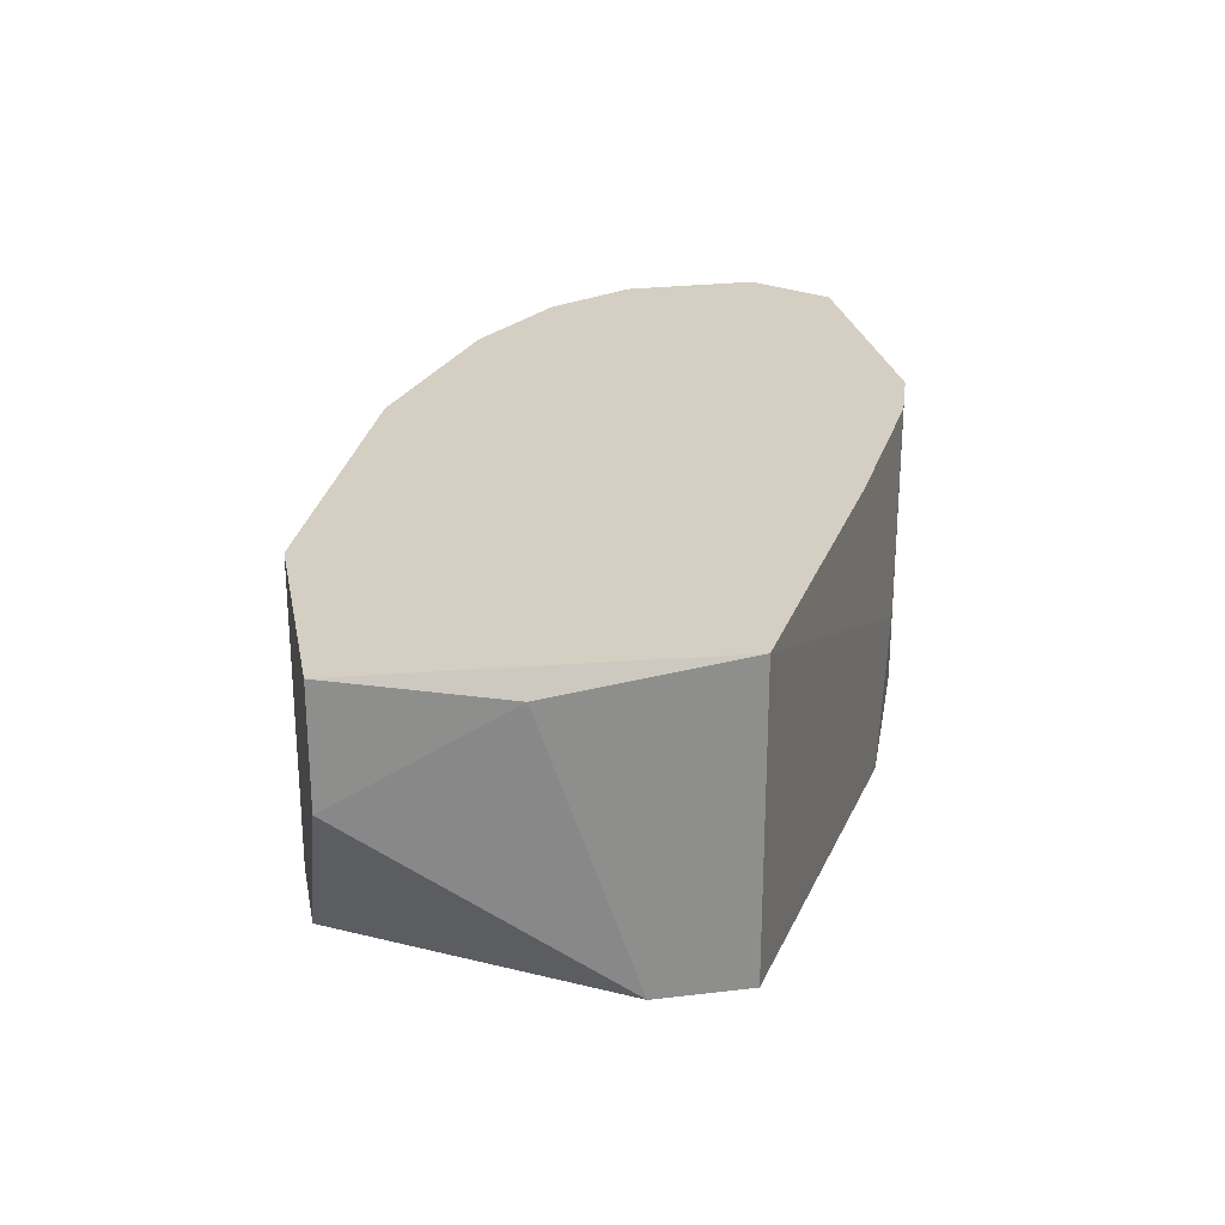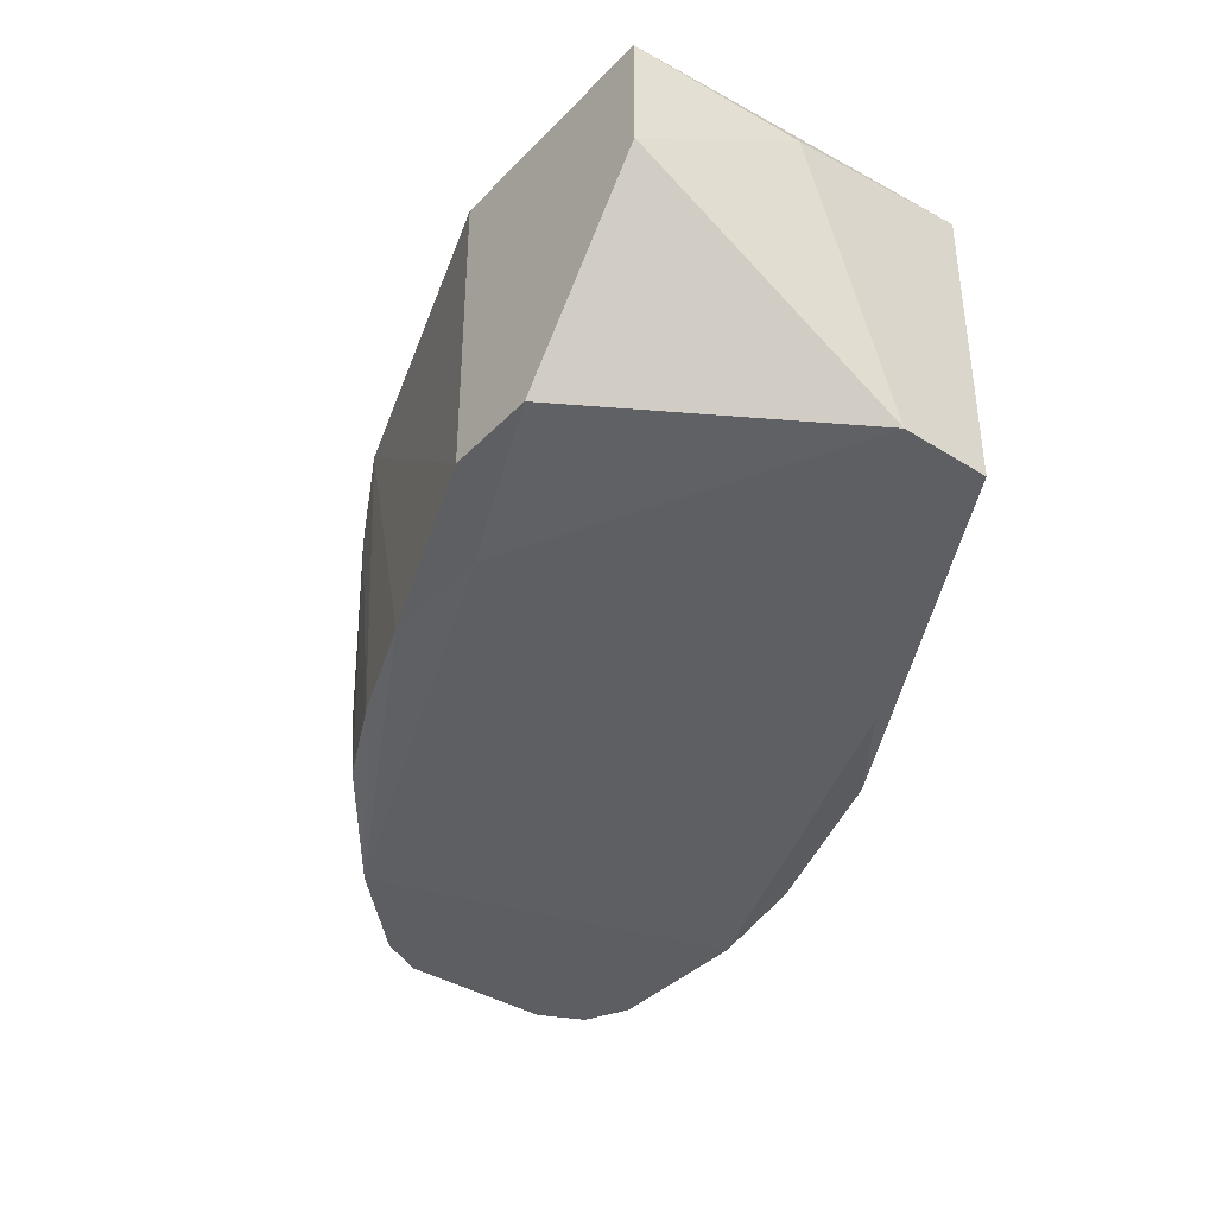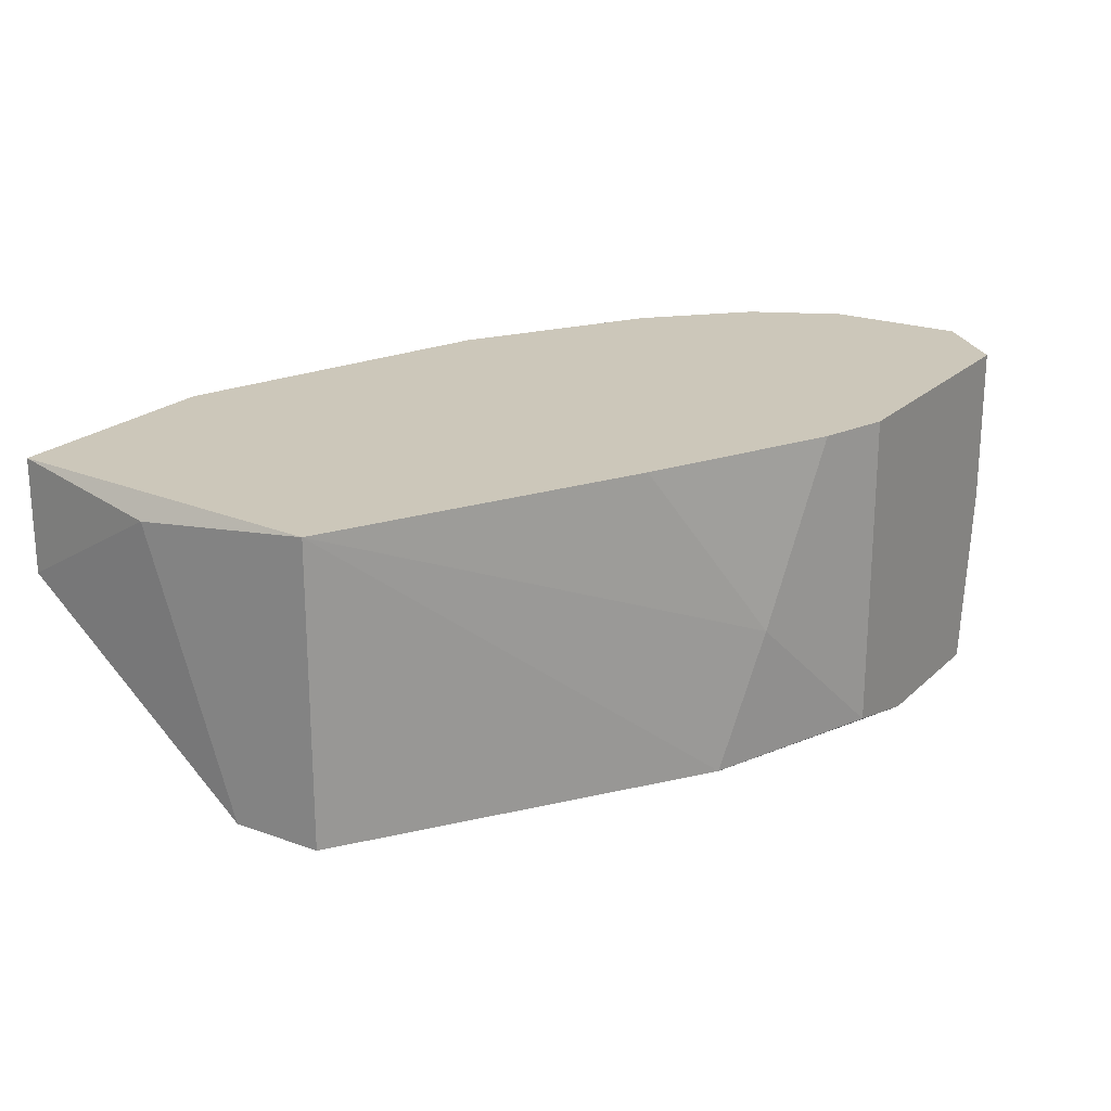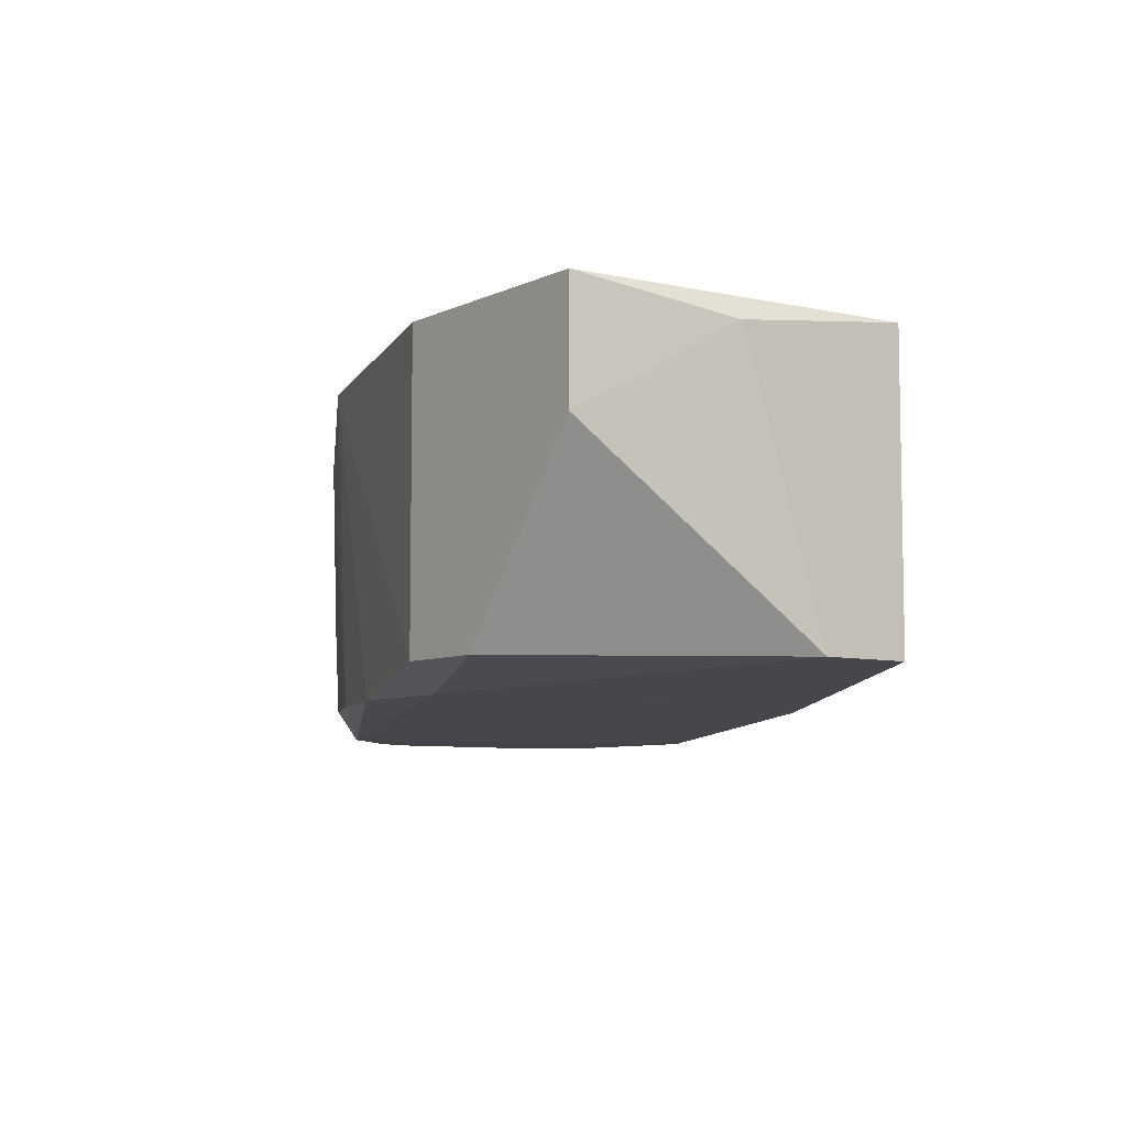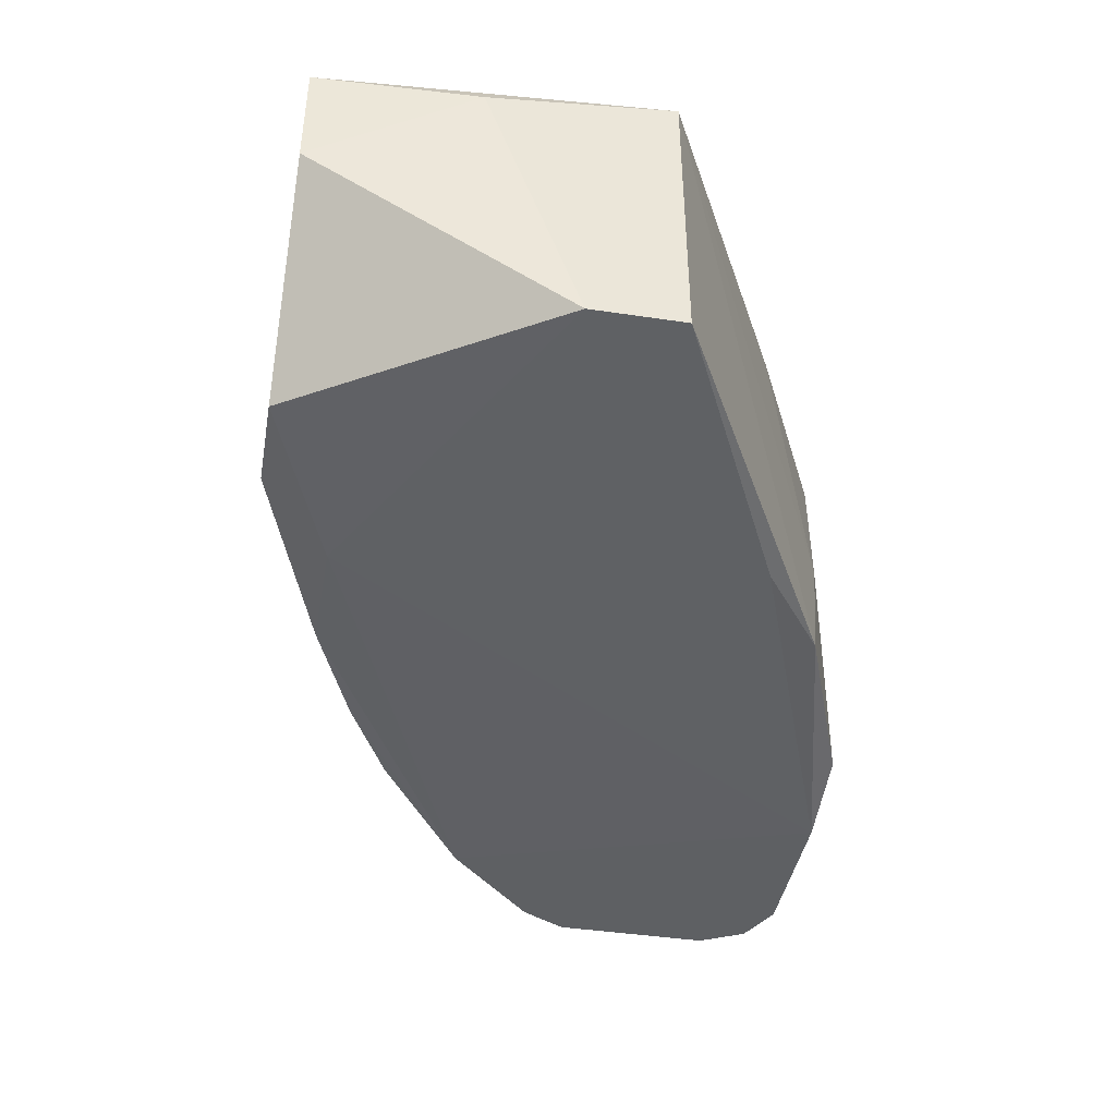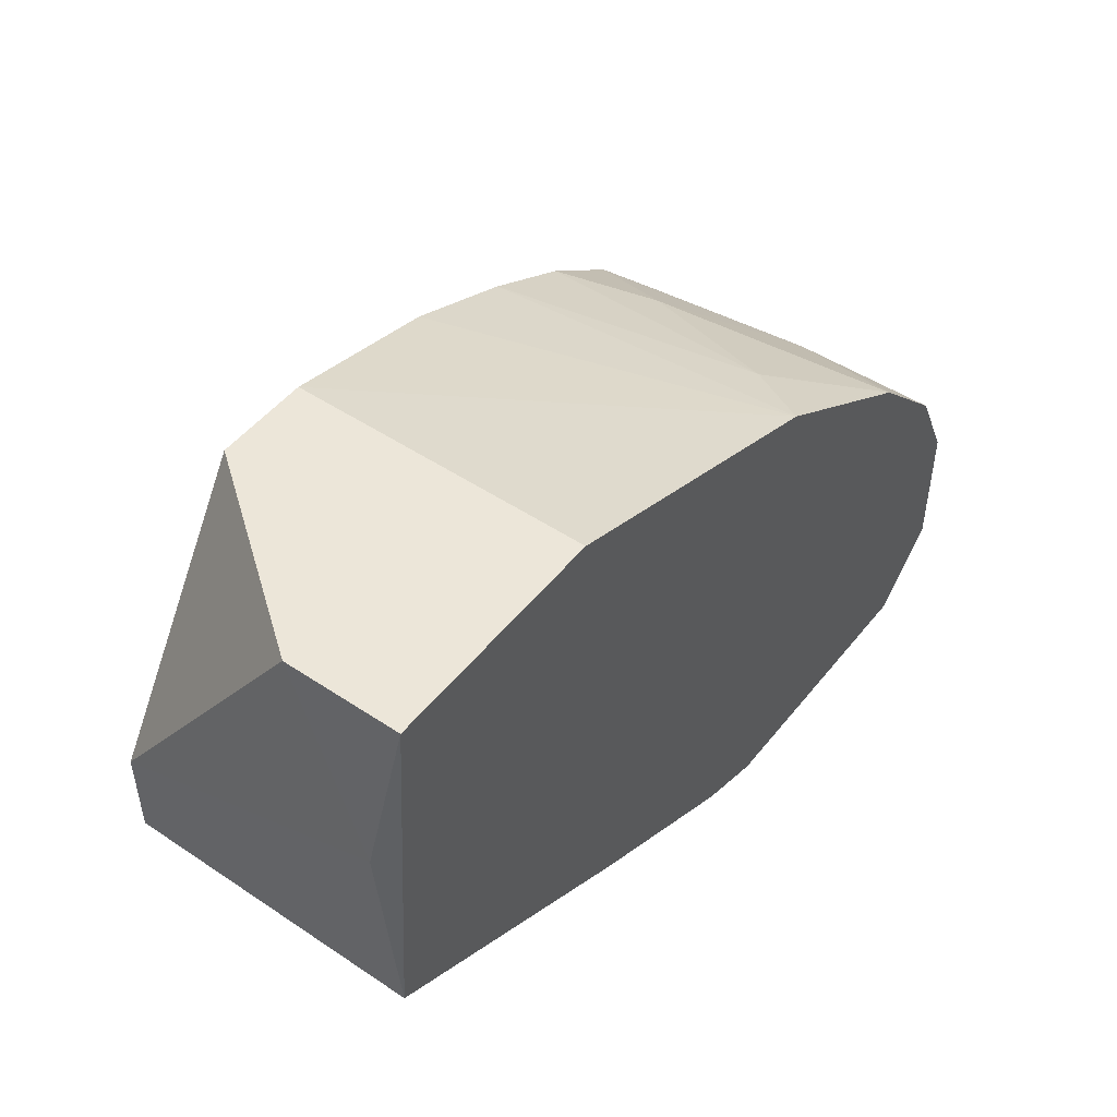
<metadata>
{"format":"obj","ext":"obj","renderer":"f3d","projection":"perspective","resolution":1024,"background":"white","views":[{"elev":25.4,"azim":79.2,"up":"+Y"},{"elev":-38.4,"azim":51.6,"up":"+Y"},{"elev":21.5,"azim":122.6,"up":"+Y"},{"elev":-6.9,"azim":53.4,"up":"+Y"},{"elev":-42.2,"azim":79.8,"up":"+Y"},{"elev":48.7,"azim":126.7,"up":"+Z"}]}
</metadata>
<code>
v -0.0277 -0.000957 -0.005454
v -0.04597 -0.000957 -0.03022
v -0.04597 -0.000957 -0.0224
v -0.04597 -0.0179 -0.02501
v -0.04597 -0.008782 -0.0224
v -0.04597 -0.01269 -0.03022
v -0.01207 -0.000957 -0.02762
v -0.04335 -0.000957 -0.01718
v -0.04335 -0.02052 -0.03283
v -0.04335 -0.02052 -0.01849
v -0.01337 -0.01921 -0.002849
v -0.004246 -0.0179 0.001062
v 0.004883 -0.000957 -0.01849
v 0.004883 -0.0179 -0.01328
v 0.004883 -0.0179 -0.01849
v 0.004883 -0.002262 -0.008063
v -0.04466 -0.003566 -0.03283
v -0.04466 -0.02052 -0.03022
v -0.04466 -0.02052 -0.02109
v -0.0264 -0.01921 -0.03413
v -0.0264 -0.01921 -0.005454
v -0.0264 -0.000957 -0.03413
v -0.01989 -0.01921 -0.002849
v -0.01077 -0.01921 -0.02631
v -0.03162 -0.01921 -0.008063
v -0.03162 -0.02052 -0.03413
v -0.04205 -0.000957 -0.03413
v -0.04205 -0.008782 -0.01588
v -0.04205 -0.01009 -0.03413
v -0.02249 -0.000957 -0.03283
v -0.01598 -0.01921 -0.03022
v 0.003578 -0.000957 0.001062
v 0.003578 -0.007478 0.001062
v -0.03814 -0.000957 -0.01197
v -0.03814 -0.02052 -0.01328
v -0.03422 -0.014 -0.009365
v -0.01859 -0.01139 -0.03153
v -0.009462 -0.000957 0.001062
v -0.009462 -0.0179 0.001062
v -0.03031 -0.00487 -0.00676
v -0.04075 -0.02052 -0.03413
f 25 21 40
f 27 1 32
f 27 32 13
f 29 27 20
f 1 27 3
f 27 13 30
f 12 32 39
f 13 15 31
f 32 1 38
f 1 39 38
f 39 32 38
f 18 35 19
f 1 3 8
f 15 13 14
f 29 20 26
f 35 18 26
f 20 31 26
f 12 39 11
f 14 12 11
f 35 26 11
f 32 12 33
f 12 14 33
f 3 27 2
f 1 8 34
f 18 19 4
f 3 2 4
f 20 27 22
f 27 30 22
f 30 20 22
f 29 26 41
f 26 18 41
f 13 32 16
f 14 13 16
f 32 33 16
f 33 14 16
f 39 1 23
f 11 39 23
f 35 11 23
f 31 15 24
f 15 14 24
f 26 31 24
f 14 11 24
f 11 26 24
f 20 30 37
f 13 31 37
f 31 20 37
f 18 4 6
f 4 2 6
f 34 8 28
f 27 29 17
f 2 27 17
f 6 2 17
f 6 17 9
f 29 41 9
f 41 18 9
f 18 6 9
f 17 29 9
f 35 25 36
f 28 35 36
f 34 28 36
f 19 35 10
f 35 28 10
f 28 8 10
f 30 13 7
f 13 37 7
f 37 30 7
f 8 3 5
f 3 4 5
f 4 19 5
f 19 10 5
f 10 8 5
f 25 35 21
f 23 1 21
f 35 23 21
f 1 34 40
f 36 25 40
f 34 36 40
f 21 1 40

</code>
